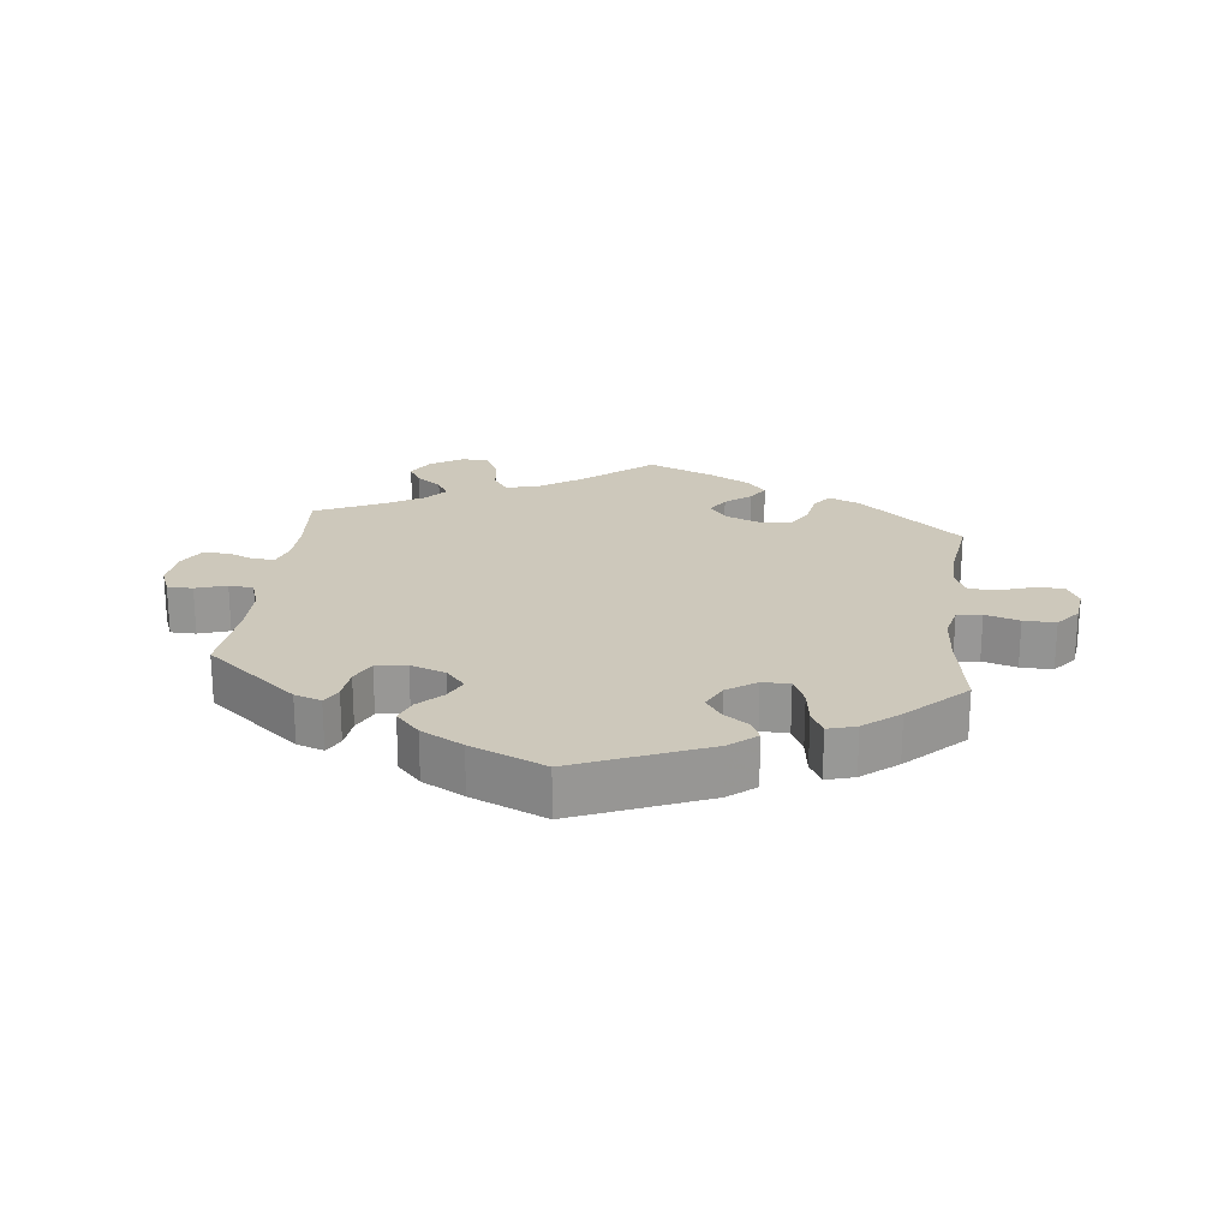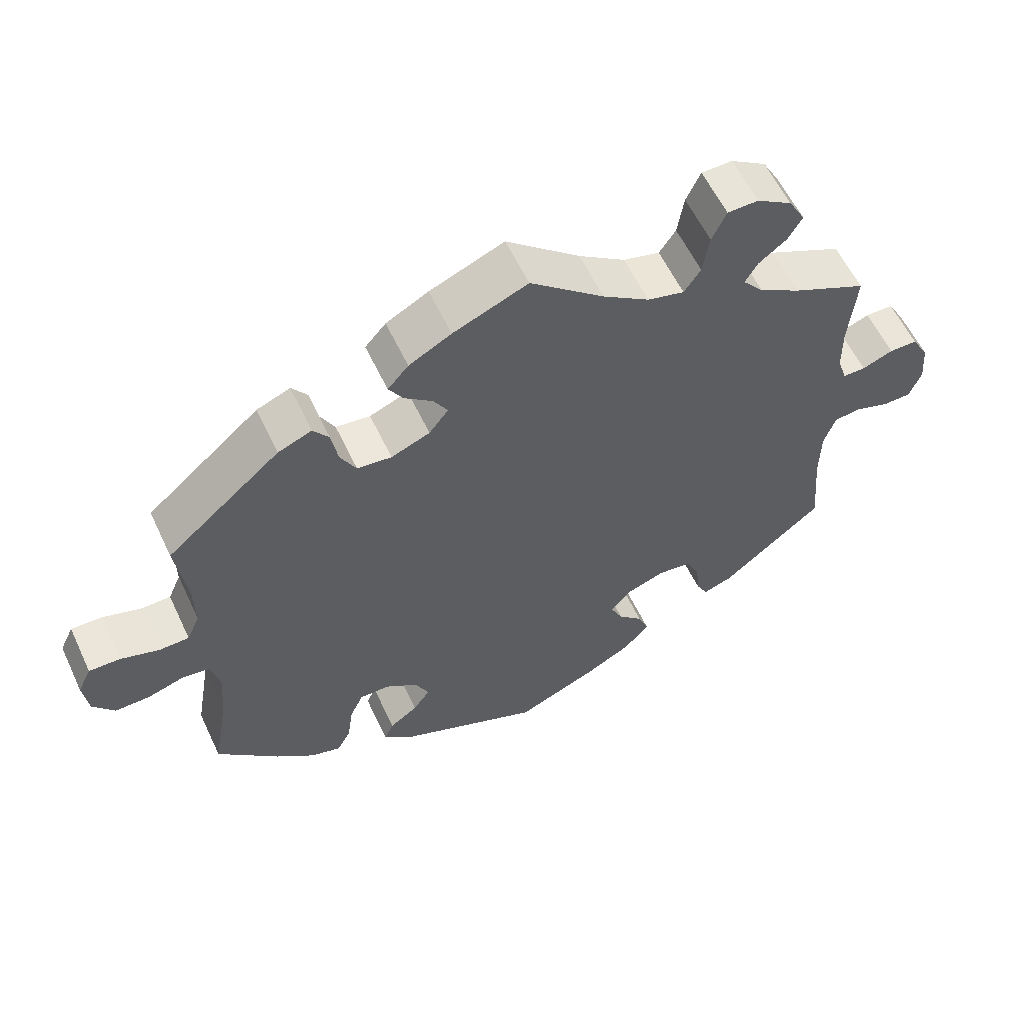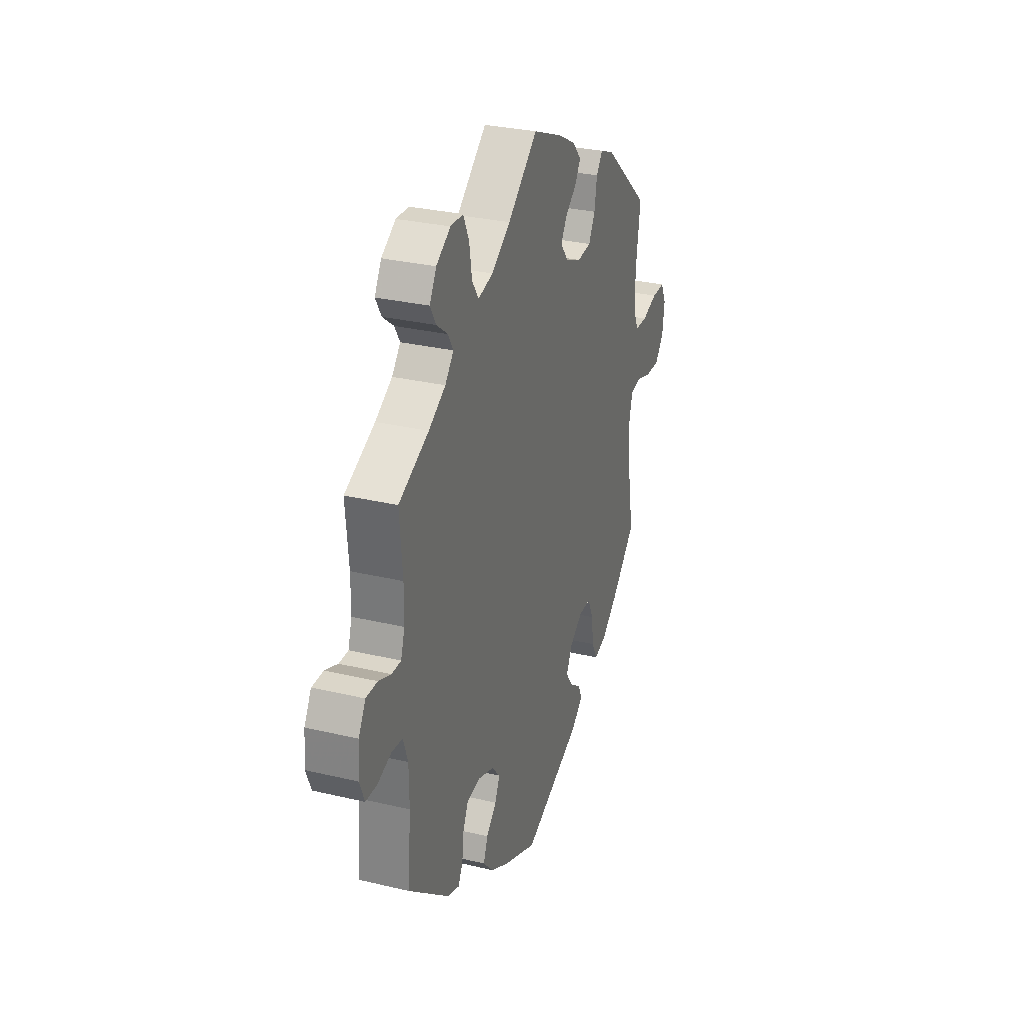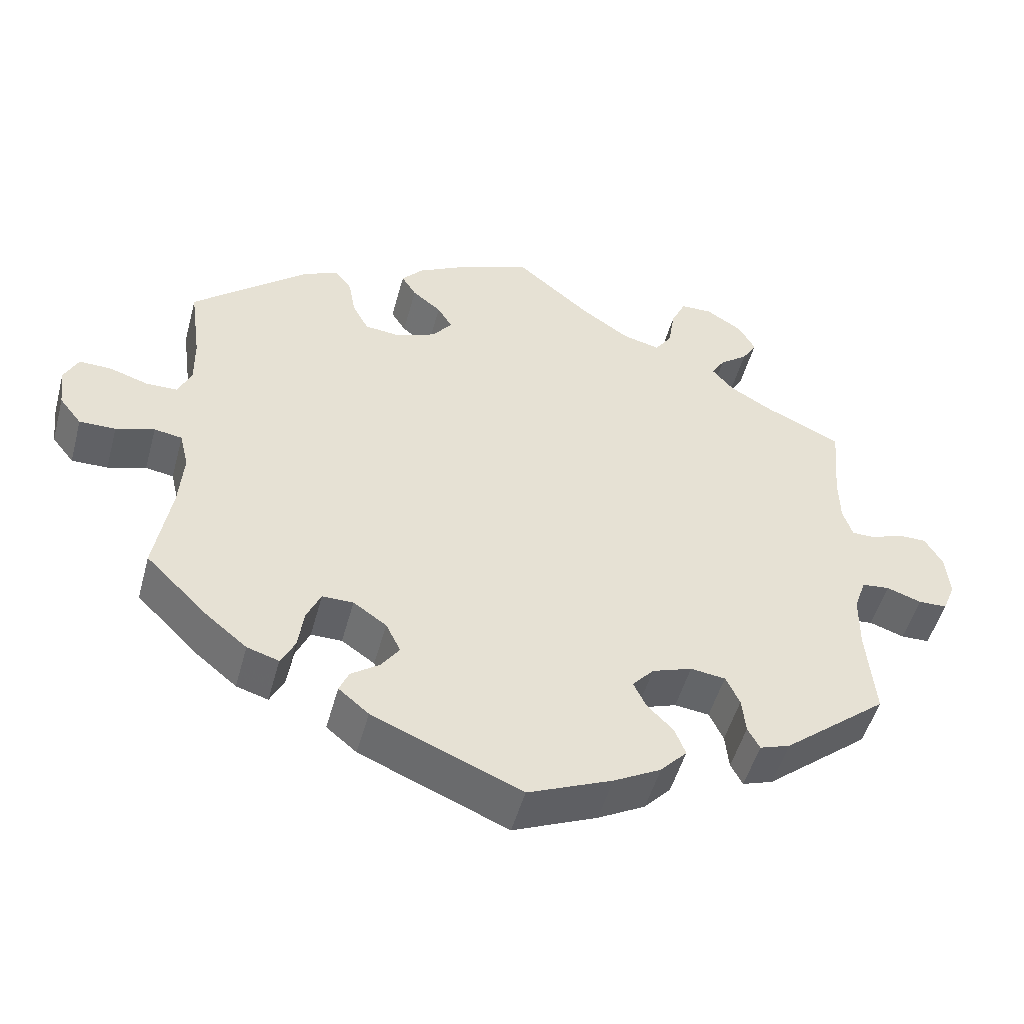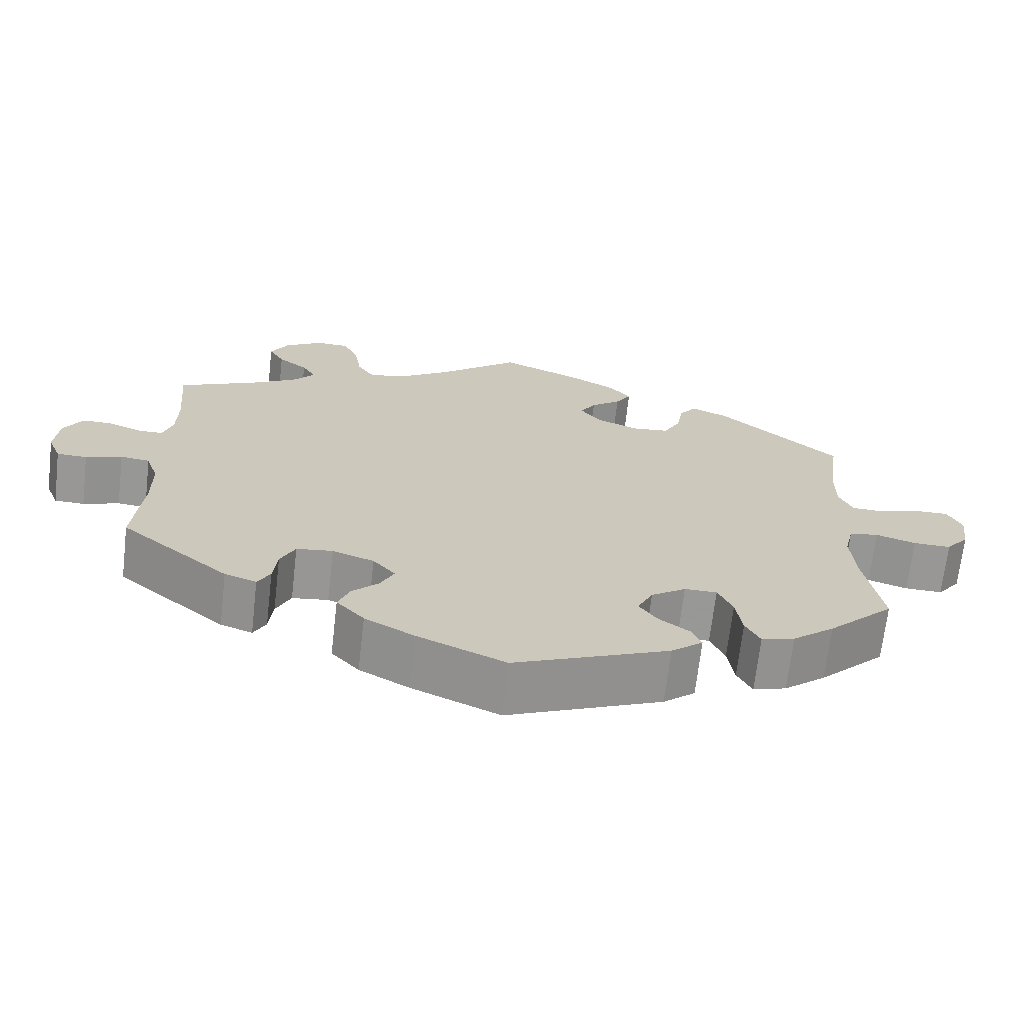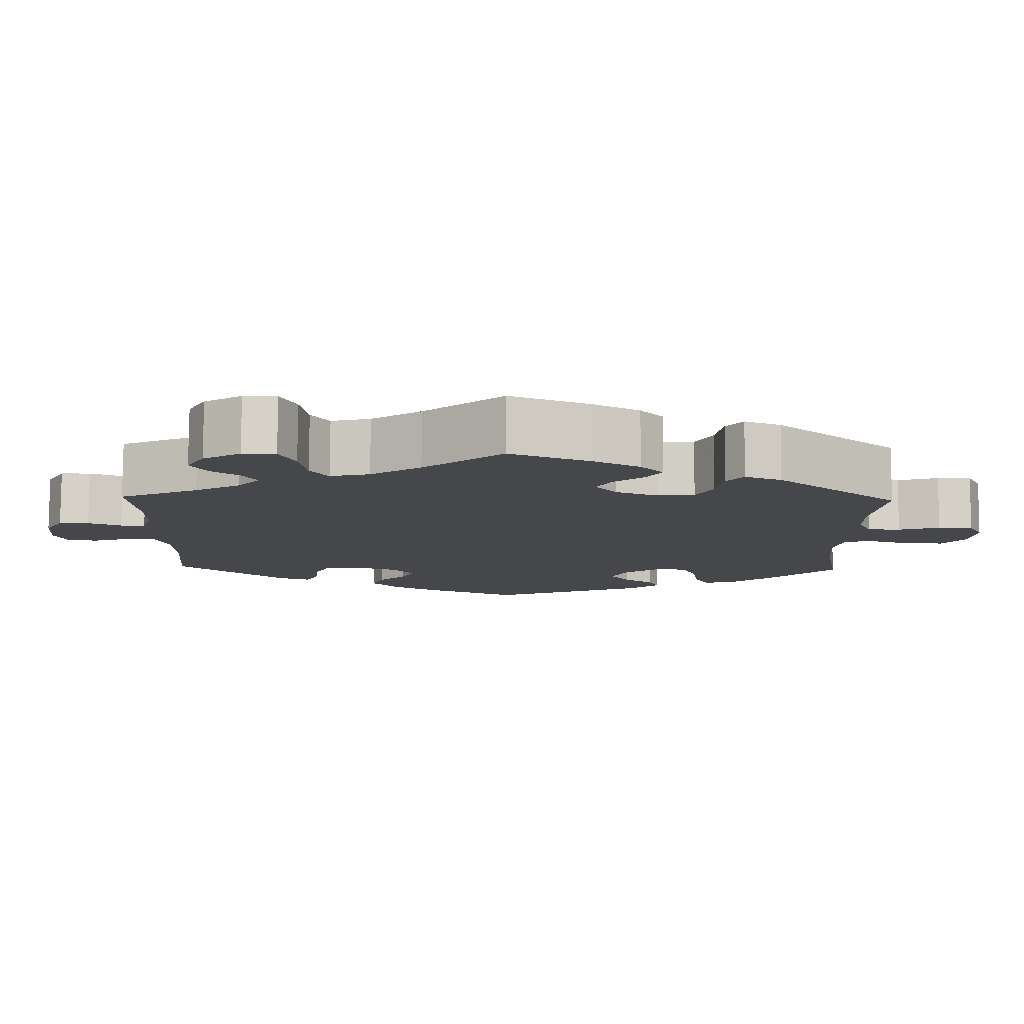
<metadata>
{"format":"obj","ext":"obj","renderer":"f3d","projection":"perspective","resolution":1024,"background":"white","views":[{"elev":21.9,"azim":-173.3,"up":"+Y"},{"elev":58.6,"azim":-25.1,"up":"+Z"},{"elev":29.7,"azim":109.3,"up":"+Z"},{"elev":-50.4,"azim":-15.1,"up":"+Z"},{"elev":-68.4,"azim":173.4,"up":"+Z"},{"elev":79.7,"azim":-179.7,"up":"+Z"}]}
</metadata>
<code>
v -0.2 0.07 -0.494
v -0.241 0.07 -0.46
v -0.228 0.07 -0.43
v -0.189 0.07 -0.402
v -0.165 0.07 -0.368
v -0.185 0.07 -0.327
v -0.23 0.07 -0.296
v -0.272 0.07 -0.296
v -0.291 0.07 -0.338
v -0.299 0.07 -0.394
v -0.318 0.07 -0.431
v -0.361 0.07 -0.418
v -0.415 0.07 -0.374
v -0.501 0.07 -0.289
v -0.479 0.07 -0.161
v -0.473 0.07 -0.083
v -0.485 0.07 -0.032
v -0.523 0.07 -0.026
v -0.575 0.07 -0.042
v -0.624 0.07 -0.043
v -0.654 0.07 -0.005
v -0.661 0.07 0.05
v -0.642 0.07 0.089
v -0.598 0.07 0.088
v -0.545 0.07 0.071
v -0.503 0.07 0.072
v -0.485 0.07 0.113
v -0.486 0.07 0.179
v -0.501 0.07 0.289
v -0.342 0.07 0.425
v -0.295 0.07 0.444
v -0.273 0.07 0.415
v -0.264 0.07 0.363
v -0.242 0.07 0.322
v -0.194 0.07 0.317
v -0.14 0.07 0.339
v -0.113 0.07 0.374
v -0.133 0.07 0.407
v -0.172 0.07 0.438
v -0.192 0.07 0.47
v -0.163 0.07 0.503
v -0.104 0.07 0.535
v 0 0.07 0.578
v 0.103 0.07 0.492
v 0.168 0.07 0.448
v 0.219 0.07 0.435
v 0.242 0.07 0.469
v 0.251 0.07 0.526
v 0.271 0.07 0.569
v 0.314 0.07 0.57
v 0.363 0.07 0.539
v 0.386 0.07 0.498
v 0.366 0.07 0.464
v 0.328 0.07 0.435
v 0.31 0.07 0.405
v 0.339 0.07 0.371
v 0.397 0.07 0.337
v 0.5 0.07 0.289
v 0.49 0.07 0.178
v 0.491 0.07 0.113
v 0.504 0.07 0.072
v 0.536 0.07 0.072
v 0.579 0.07 0.089
v 0.618 0.07 0.089
v 0.642 0.07 0.047
v 0.647 0.07 -0.012
v 0.63 0.07 -0.054
v 0.591 0.07 -0.055
v 0.544 0.07 -0.039
v 0.506 0.07 -0.043
v 0.49 0.07 -0.09
v 0.489 0.07 -0.165
v 0.5 0.07 -0.289
v 0.359 0.07 -0.405
v 0.318 0.07 -0.419
v 0.302 0.07 -0.389
v 0.297 0.07 -0.34
v 0.278 0.07 -0.3
v 0.231 0.07 -0.294
v 0.177 0.07 -0.313
v 0.148 0.07 -0.346
v 0.165 0.07 -0.382
v 0.2 0.07 -0.417
v 0.215 0.07 -0.455
v 0.179 0.07 -0.494
v 0.115 0.07 -0.529
v 0.001 0.07 -0.578
v -0.2 0 -0.494
v -0.241 0 -0.46
v -0.228 0 -0.43
v -0.189 0 -0.402
v -0.165 0 -0.368
v -0.185 0 -0.327
v -0.23 0 -0.296
v -0.272 0 -0.296
v -0.291 0 -0.338
v -0.299 0 -0.394
v -0.318 0 -0.431
v -0.361 0 -0.418
v -0.415 0 -0.374
v -0.501 0 -0.289
v -0.479 0 -0.161
v -0.473 0 -0.083
v -0.485 0 -0.032
v -0.523 0 -0.026
v -0.575 0 -0.042
v -0.624 0 -0.043
v -0.654 0 -0.005
v -0.661 0 0.05
v -0.642 0 0.089
v -0.598 0 0.088
v -0.545 0 0.071
v -0.503 0 0.072
v -0.485 0 0.113
v -0.486 0 0.179
v -0.501 0 0.289
v -0.342 0 0.425
v -0.295 0 0.444
v -0.273 0 0.415
v -0.264 0 0.363
v -0.242 0 0.322
v -0.194 0 0.317
v -0.14 0 0.339
v -0.113 0 0.374
v -0.133 0 0.407
v -0.172 0 0.438
v -0.192 0 0.47
v -0.163 0 0.503
v -0.104 0 0.535
v 0 0 0.578
v 0.103 0 0.492
v 0.168 0 0.448
v 0.219 0 0.435
v 0.242 0 0.469
v 0.251 0 0.526
v 0.271 0 0.569
v 0.314 0 0.57
v 0.363 0 0.539
v 0.386 0 0.498
v 0.366 0 0.464
v 0.328 0 0.435
v 0.31 0 0.405
v 0.339 0 0.371
v 0.397 0 0.337
v 0.5 0 0.289
v 0.49 0 0.178
v 0.491 0 0.113
v 0.504 0 0.072
v 0.536 0 0.072
v 0.579 0 0.089
v 0.618 0 0.089
v 0.642 0 0.047
v 0.647 0 -0.012
v 0.63 0 -0.054
v 0.591 0 -0.055
v 0.544 0 -0.039
v 0.506 0 -0.043
v 0.49 0 -0.09
v 0.489 0 -0.165
v 0.5 0 -0.289
v 0.359 0 -0.405
v 0.318 0 -0.419
v 0.302 0 -0.389
v 0.297 0 -0.34
v 0.278 0 -0.3
v 0.231 0 -0.294
v 0.177 0 -0.313
v 0.148 0 -0.346
v 0.165 0 -0.382
v 0.2 0 -0.417
v 0.215 0 -0.455
v 0.179 0 -0.494
v 0.115 0 -0.529
v 0.001 0 -0.578
f 82 83 84 85
f 81 82 85 86
f 74 75 76 77
f 72 73 74 77
f 71 72 77 78
f 70 71 78 79
f 66 67 68 69
f 66 69 70
f 65 66 70
f 62 63 64 65
f 61 62 65 70
f 60 61 70 79
f 57 58 59
f 56 57 59 60
f 55 56 60 79
f 51 52 53 54
f 51 54 55
f 50 51 55
f 47 48 49 50
f 46 47 50 55
f 45 46 55 79
f 41 42 43 44
f 38 39 40 41
f 37 38 41 44
f 36 37 44 45
f 30 31 32 33
f 28 29 30 33
f 27 28 33 34
f 26 27 34 35
f 22 23 24 25
f 22 25 26
f 21 22 26
f 18 19 20 21
f 17 18 21 26
f 16 17 26 35
f 12 13 14 15
f 9 10 11 12
f 8 9 12 15
f 7 8 15 16
f 1 2 3 4
f 1 4 5
f 81 86 87 1
f 36 45 79 80
f 6 7 16 35
f 5 6 35 36
f 80 81 1 5
f 5 36 80
f 172 171 170 169
f 173 172 169 168
f 164 163 162 161
f 164 161 160 159
f 165 164 159 158
f 166 165 158 157
f 156 155 154 153
f 157 156 153
f 157 153 152
f 152 151 150 149
f 157 152 149 148
f 166 157 148 147
f 146 145 144
f 147 146 144 143
f 166 147 143 142
f 141 140 139 138
f 142 141 138
f 142 138 137
f 137 136 135 134
f 142 137 134 133
f 166 142 133 132
f 131 130 129 128
f 128 127 126 125
f 131 128 125 124
f 132 131 124 123
f 120 119 118 117
f 120 117 116 115
f 121 120 115 114
f 122 121 114 113
f 112 111 110 109
f 113 112 109
f 113 109 108
f 108 107 106 105
f 113 108 105 104
f 122 113 104 103
f 102 101 100 99
f 99 98 97 96
f 102 99 96 95
f 103 102 95 94
f 91 90 89 88
f 92 91 88
f 88 174 173 168
f 167 166 132 123
f 122 103 94 93
f 123 122 93 92
f 92 88 168 167
f 167 123 92
f 1 88 89 2
f 2 89 90 3
f 3 90 91 4
f 4 91 92 5
f 5 92 93 6
f 6 93 94 7
f 7 94 95 8
f 8 95 96 9
f 9 96 97 10
f 10 97 98 11
f 11 98 99 12
f 12 99 100 13
f 13 100 101 14
f 14 101 102 15
f 15 102 103 16
f 16 103 104 17
f 17 104 105 18
f 18 105 106 19
f 19 106 107 20
f 20 107 108 21
f 21 108 109 22
f 22 109 110 23
f 23 110 111 24
f 24 111 112 25
f 25 112 113 26
f 26 113 114 27
f 27 114 115 28
f 28 115 116 29
f 29 116 117 30
f 30 117 118 31
f 31 118 119 32
f 32 119 120 33
f 33 120 121 34
f 34 121 122 35
f 35 122 123 36
f 36 123 124 37
f 37 124 125 38
f 38 125 126 39
f 39 126 127 40
f 40 127 128 41
f 41 128 129 42
f 42 129 130 43
f 43 130 131 44
f 44 131 132 45
f 45 132 133 46
f 46 133 134 47
f 47 134 135 48
f 48 135 136 49
f 49 136 137 50
f 50 137 138 51
f 51 138 139 52
f 52 139 140 53
f 53 140 141 54
f 54 141 142 55
f 55 142 143 56
f 56 143 144 57
f 57 144 145 58
f 58 145 146 59
f 59 146 147 60
f 60 147 148 61
f 61 148 149 62
f 62 149 150 63
f 63 150 151 64
f 64 151 152 65
f 65 152 153 66
f 66 153 154 67
f 67 154 155 68
f 68 155 156 69
f 69 156 157 70
f 70 157 158 71
f 71 158 159 72
f 72 159 160 73
f 73 160 161 74
f 74 161 162 75
f 75 162 163 76
f 76 163 164 77
f 77 164 165 78
f 78 165 166 79
f 79 166 167 80
f 80 167 168 81
f 81 168 169 82
f 82 169 170 83
f 83 170 171 84
f 84 171 172 85
f 85 172 173 86
f 86 173 174 87
f 87 174 88 1

</code>
